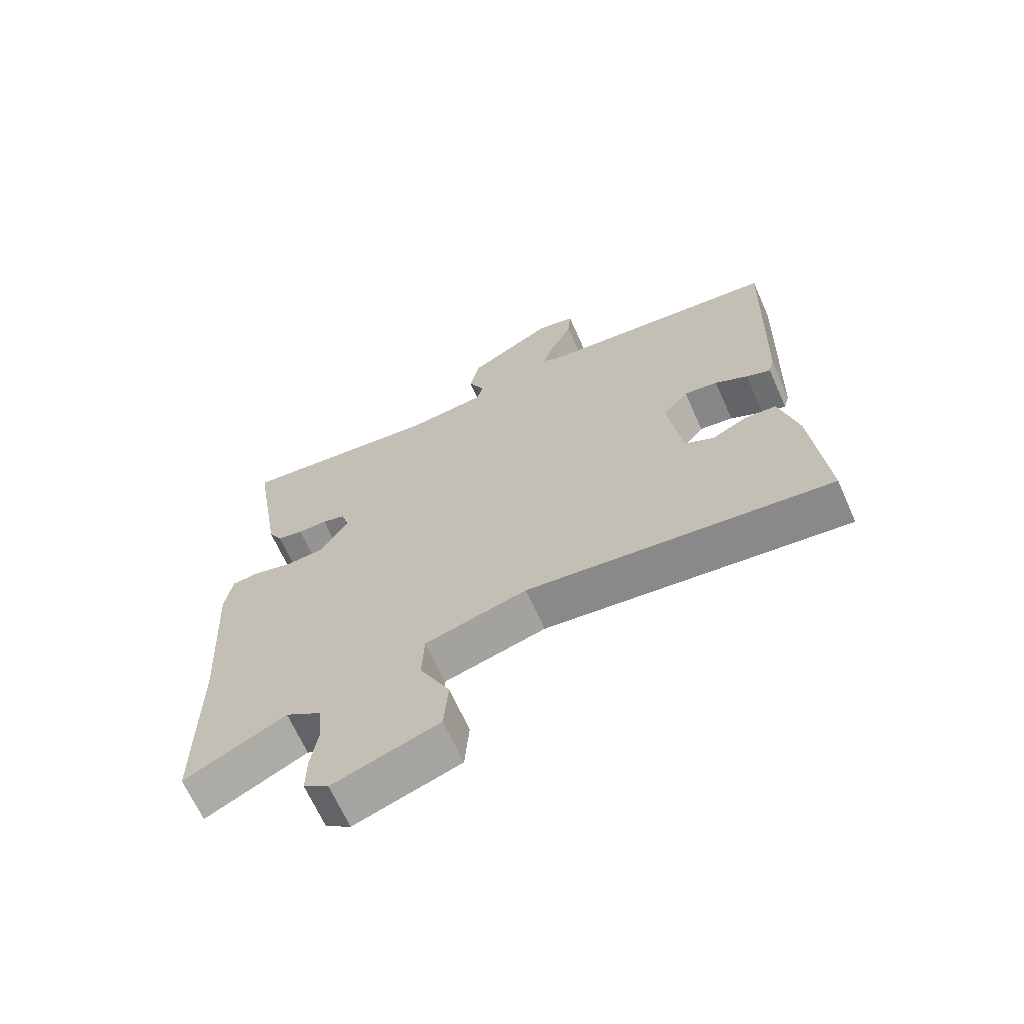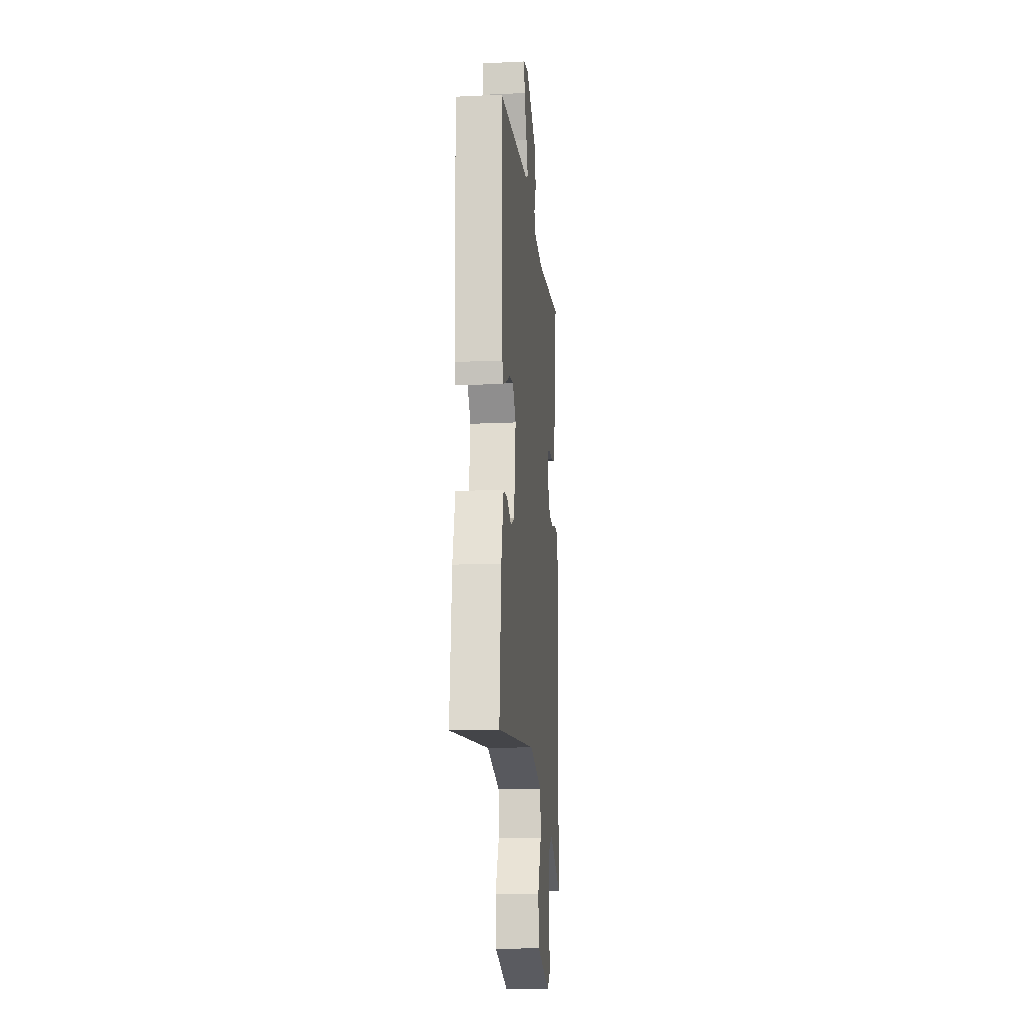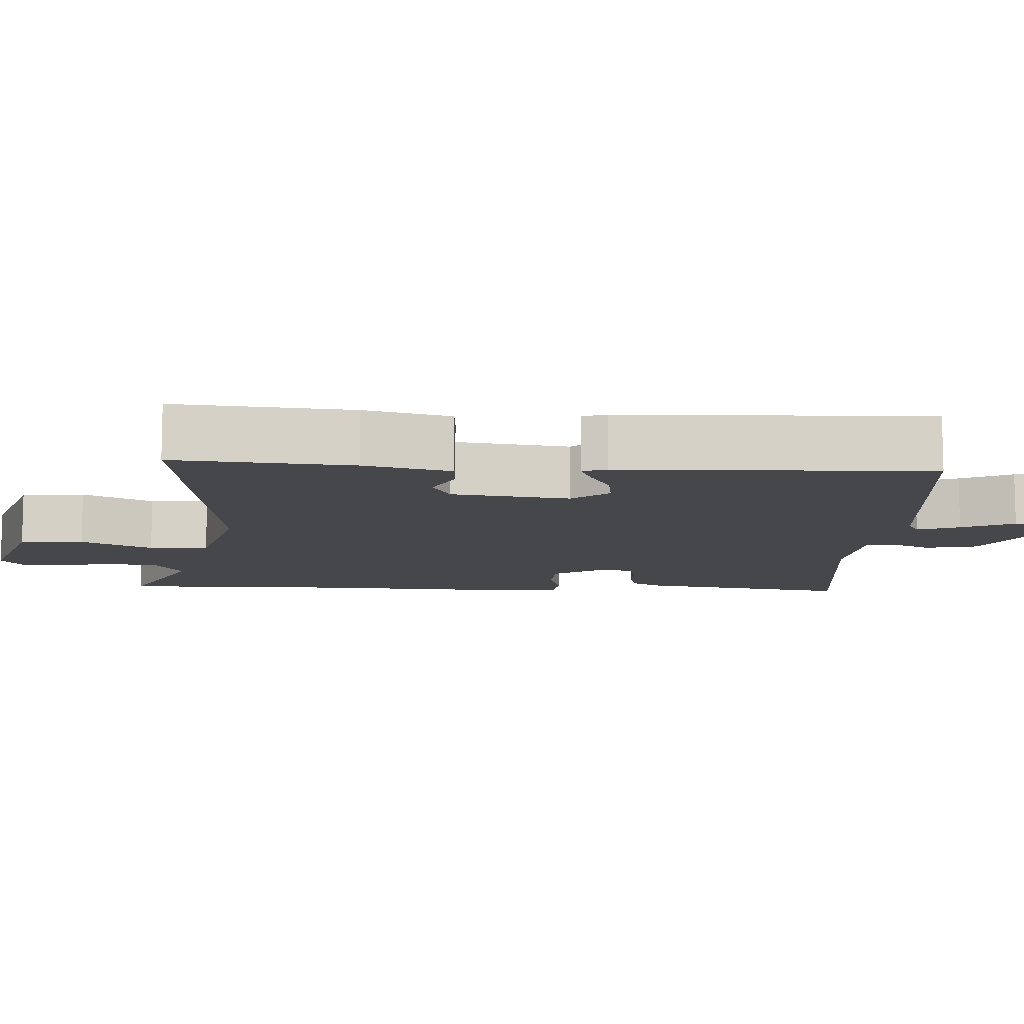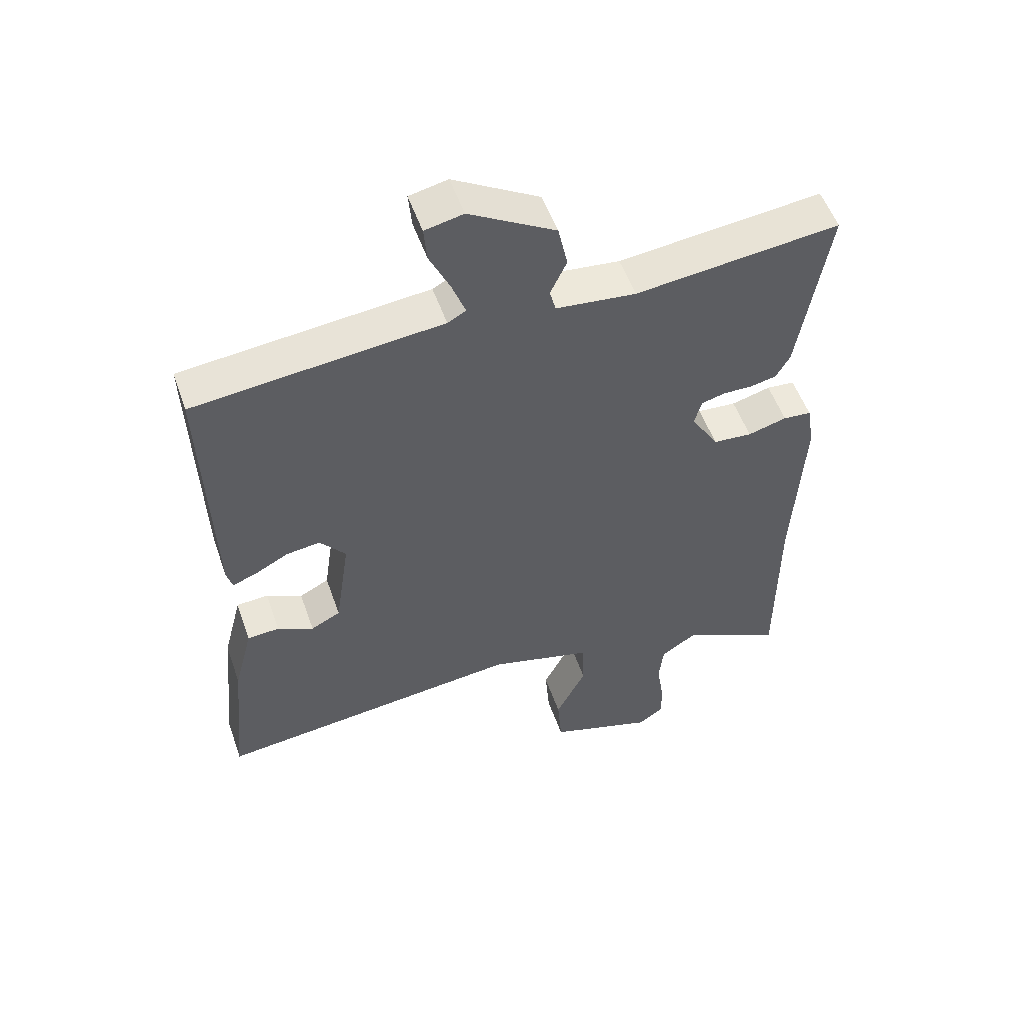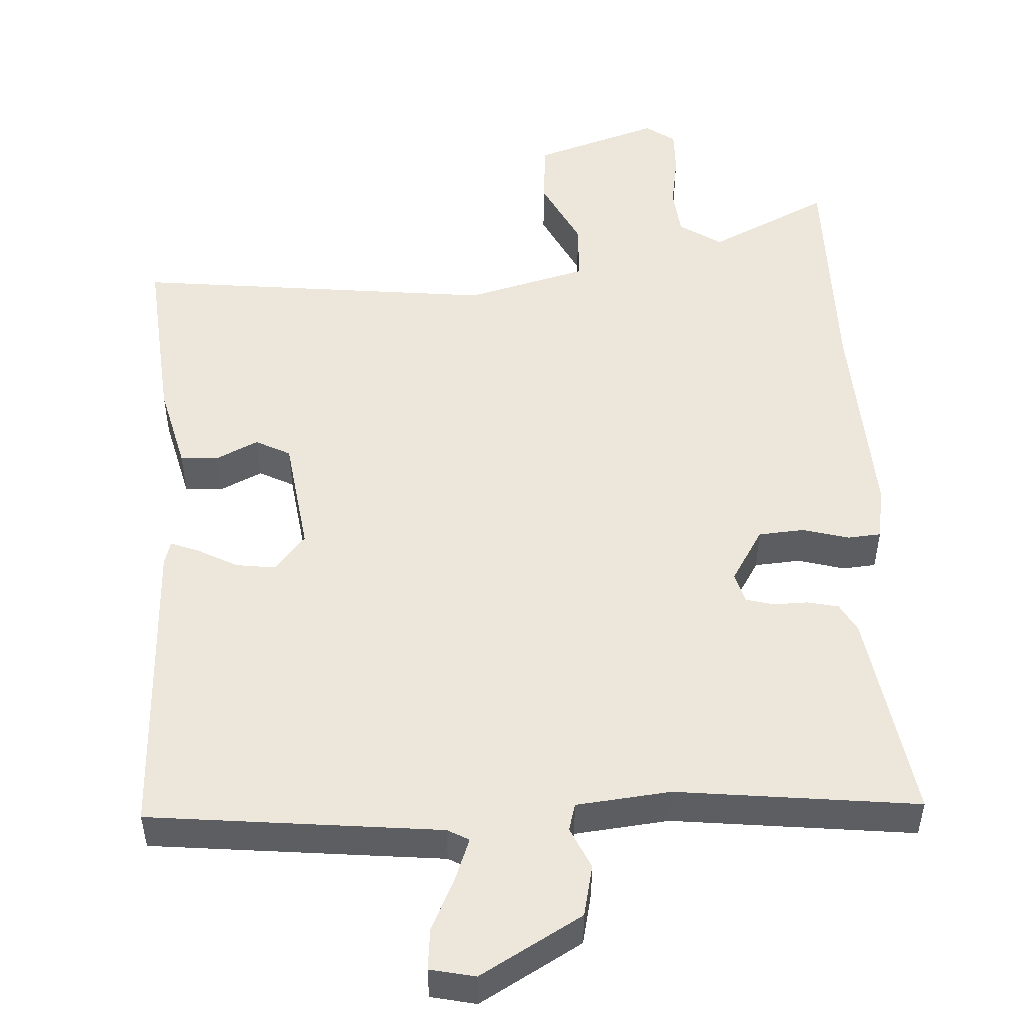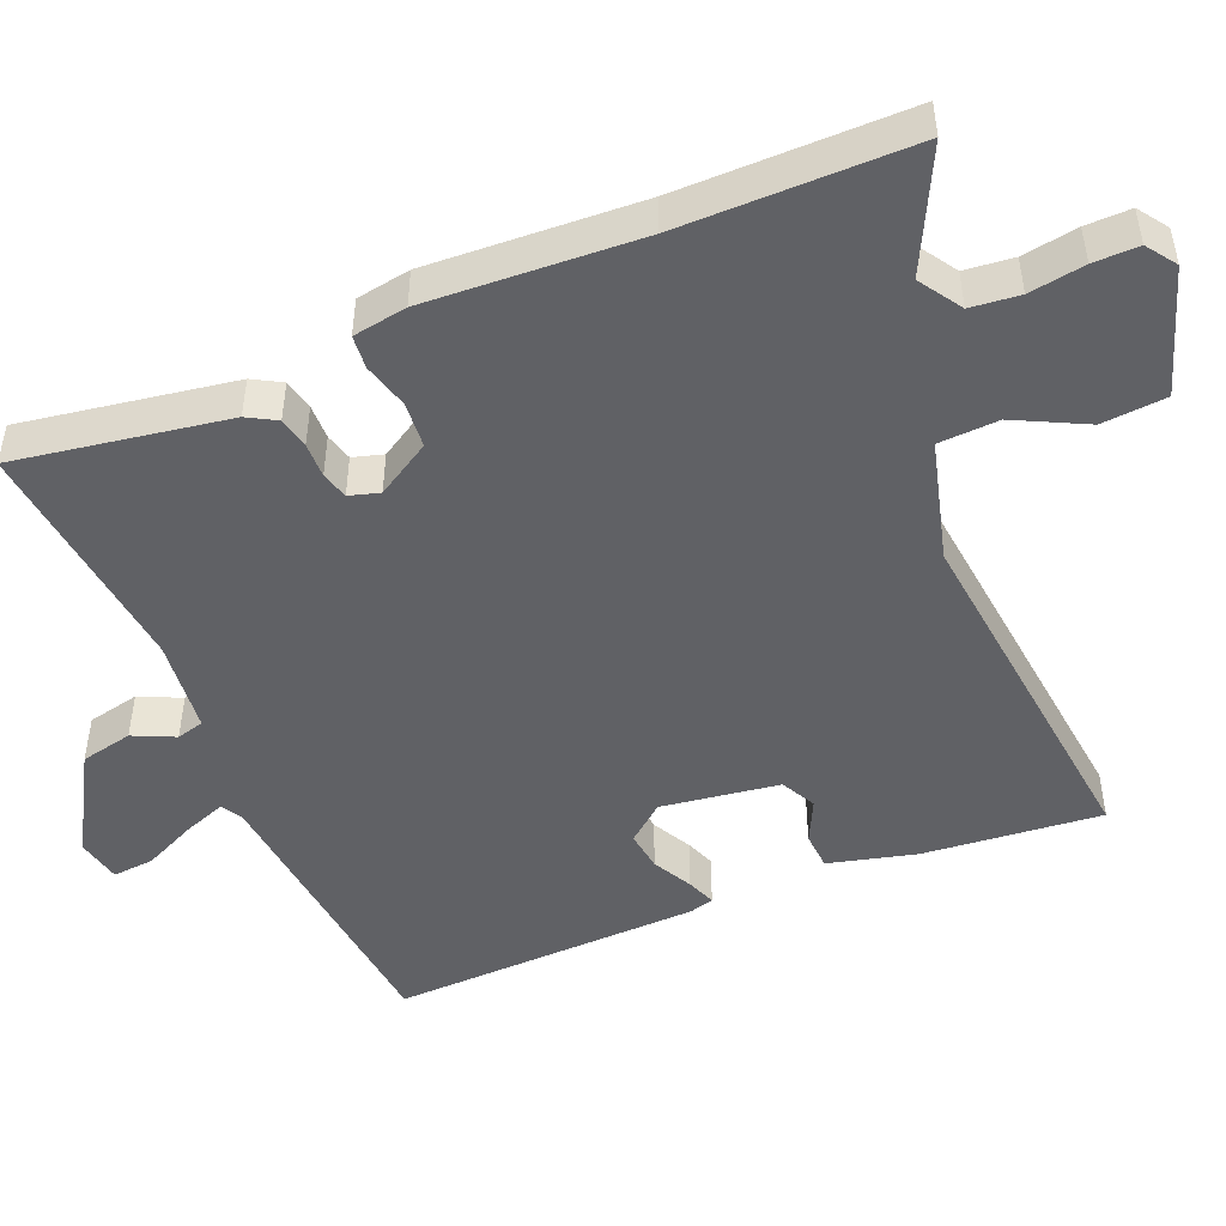
<metadata>
{"format":"obj","ext":"obj","renderer":"f3d","projection":"perspective","resolution":1024,"background":"white","views":[{"elev":-66.5,"azim":-156.0,"up":"+Z"},{"elev":-15.2,"azim":-84.3,"up":"+Z"},{"elev":-10.3,"azim":-92.8,"up":"+Y"},{"elev":53.5,"azim":-19.2,"up":"+Z"},{"elev":50.6,"azim":-2.8,"up":"+Y"},{"elev":-48.1,"azim":112.7,"up":"+Y"}]}
</metadata>
<code>
v 0.5 0.07 -0.315
v 0.5 0.07 -0.627
v 0.338 0.07 -0.547
v 0.281 0.07 -0.584
v 0.274 0.07 -0.65
v 0.286 0.07 -0.725
v 0.287 0.07 -0.786
v 0.247 0.07 -0.814
v 0.078 0.07 -0.758
v 0.071 0.07 -0.671
v 0.119 0.07 -0.575
v 0.115 0.07 -0.494
v -0.048 0.07 -0.45
v -0.536 0.07 -0.502
v -0.513 0.07 -0.261
v -0.483 0.07 -0.144
v -0.432 0.07 -0.141
v -0.375 0.07 -0.169
v -0.328 0.07 -0.145
v -0.305 0.07 0.014
v -0.346 0.07 0.064
v -0.4 0.07 0.057
v -0.453 0.07 0.029
v -0.492 0.07 0.014
v -0.501 0.07 0.047
v -0.514 0.07 0.465
v -0.121 0.07 0.504
v -0.092 0.07 0.52
v -0.113 0.07 0.577
v -0.146 0.07 0.648
v -0.151 0.07 0.704
v -0.09 0.07 0.717
v 0.047 0.07 0.637
v 0.062 0.07 0.567
v 0.036 0.07 0.511
v 0.046 0.07 0.474
v 0.173 0.07 0.46
v 0.498 0.07 0.495
v 0.451 0.07 0.209
v 0.429 0.07 0.17
v 0.387 0.07 0.161
v 0.34 0.07 0.162
v 0.303 0.07 0.152
v 0.291 0.07 0.111
v 0.335 0.07 0.038
v 0.397 0.07 0.033
v 0.459 0.07 0.05
v 0.504 0.07 0.046
v 0.516 0.07 -0.027
v 0.5 0 -0.315
v 0.5 0 -0.627
v 0.338 0 -0.547
v 0.281 0 -0.584
v 0.274 0 -0.65
v 0.286 0 -0.725
v 0.287 0 -0.786
v 0.247 0 -0.814
v 0.078 0 -0.758
v 0.071 0 -0.671
v 0.119 0 -0.575
v 0.115 0 -0.494
v -0.048 0 -0.45
v -0.536 0 -0.502
v -0.513 0 -0.261
v -0.483 0 -0.144
v -0.432 0 -0.141
v -0.375 0 -0.169
v -0.328 0 -0.145
v -0.305 0 0.014
v -0.346 0 0.064
v -0.4 0 0.057
v -0.453 0 0.029
v -0.492 0 0.014
v -0.501 0 0.047
v -0.514 0 0.465
v -0.121 0 0.504
v -0.092 0 0.52
v -0.113 0 0.577
v -0.146 0 0.648
v -0.151 0 0.704
v -0.09 0 0.717
v 0.047 0 0.637
v 0.062 0 0.567
v 0.036 0 0.511
v 0.046 0 0.474
v 0.173 0 0.46
v 0.498 0 0.495
v 0.451 0 0.209
v 0.429 0 0.17
v 0.387 0 0.161
v 0.34 0 0.162
v 0.303 0 0.152
v 0.291 0 0.111
v 0.335 0 0.038
v 0.397 0 0.033
v 0.459 0 0.05
v 0.504 0 0.046
v 0.516 0 -0.027
f 46 47 48 49
f 45 46 49 1
f 44 45 1 2
f 39 40 41 42
f 37 38 39 42
f 36 37 42 43
f 32 33 34 35
f 32 35 36
f 29 30 31 32
f 28 29 32 36
f 27 28 36 43
f 22 23 24 25
f 21 22 25 26
f 20 21 26 27
f 15 16 17 18
f 13 14 15 18
f 12 13 18 19
f 8 9 10 11
f 8 11 12
f 5 6 7 8
f 4 5 8 12
f 3 4 12 19
f 44 2 3 19
f 27 43 44
f 19 20 27 44
f 98 97 96 95
f 50 98 95 94
f 51 50 94 93
f 91 90 89 88
f 91 88 87 86
f 92 91 86 85
f 84 83 82 81
f 85 84 81
f 81 80 79 78
f 85 81 78 77
f 92 85 77 76
f 74 73 72 71
f 75 74 71 70
f 76 75 70 69
f 67 66 65 64
f 67 64 63 62
f 68 67 62 61
f 60 59 58 57
f 61 60 57
f 57 56 55 54
f 61 57 54 53
f 68 61 53 52
f 68 52 51 93
f 93 92 76
f 93 76 69 68
f 1 50 51 2
f 2 51 52 3
f 3 52 53 4
f 4 53 54 5
f 5 54 55 6
f 6 55 56 7
f 7 56 57 8
f 8 57 58 9
f 9 58 59 10
f 10 59 60 11
f 11 60 61 12
f 12 61 62 13
f 13 62 63 14
f 14 63 64 15
f 15 64 65 16
f 16 65 66 17
f 17 66 67 18
f 18 67 68 19
f 19 68 69 20
f 20 69 70 21
f 21 70 71 22
f 22 71 72 23
f 23 72 73 24
f 24 73 74 25
f 25 74 75 26
f 26 75 76 27
f 27 76 77 28
f 28 77 78 29
f 29 78 79 30
f 30 79 80 31
f 31 80 81 32
f 32 81 82 33
f 33 82 83 34
f 34 83 84 35
f 35 84 85 36
f 36 85 86 37
f 37 86 87 38
f 38 87 88 39
f 39 88 89 40
f 40 89 90 41
f 41 90 91 42
f 42 91 92 43
f 43 92 93 44
f 44 93 94 45
f 45 94 95 46
f 46 95 96 47
f 47 96 97 48
f 48 97 98 49
f 49 98 50 1

</code>
